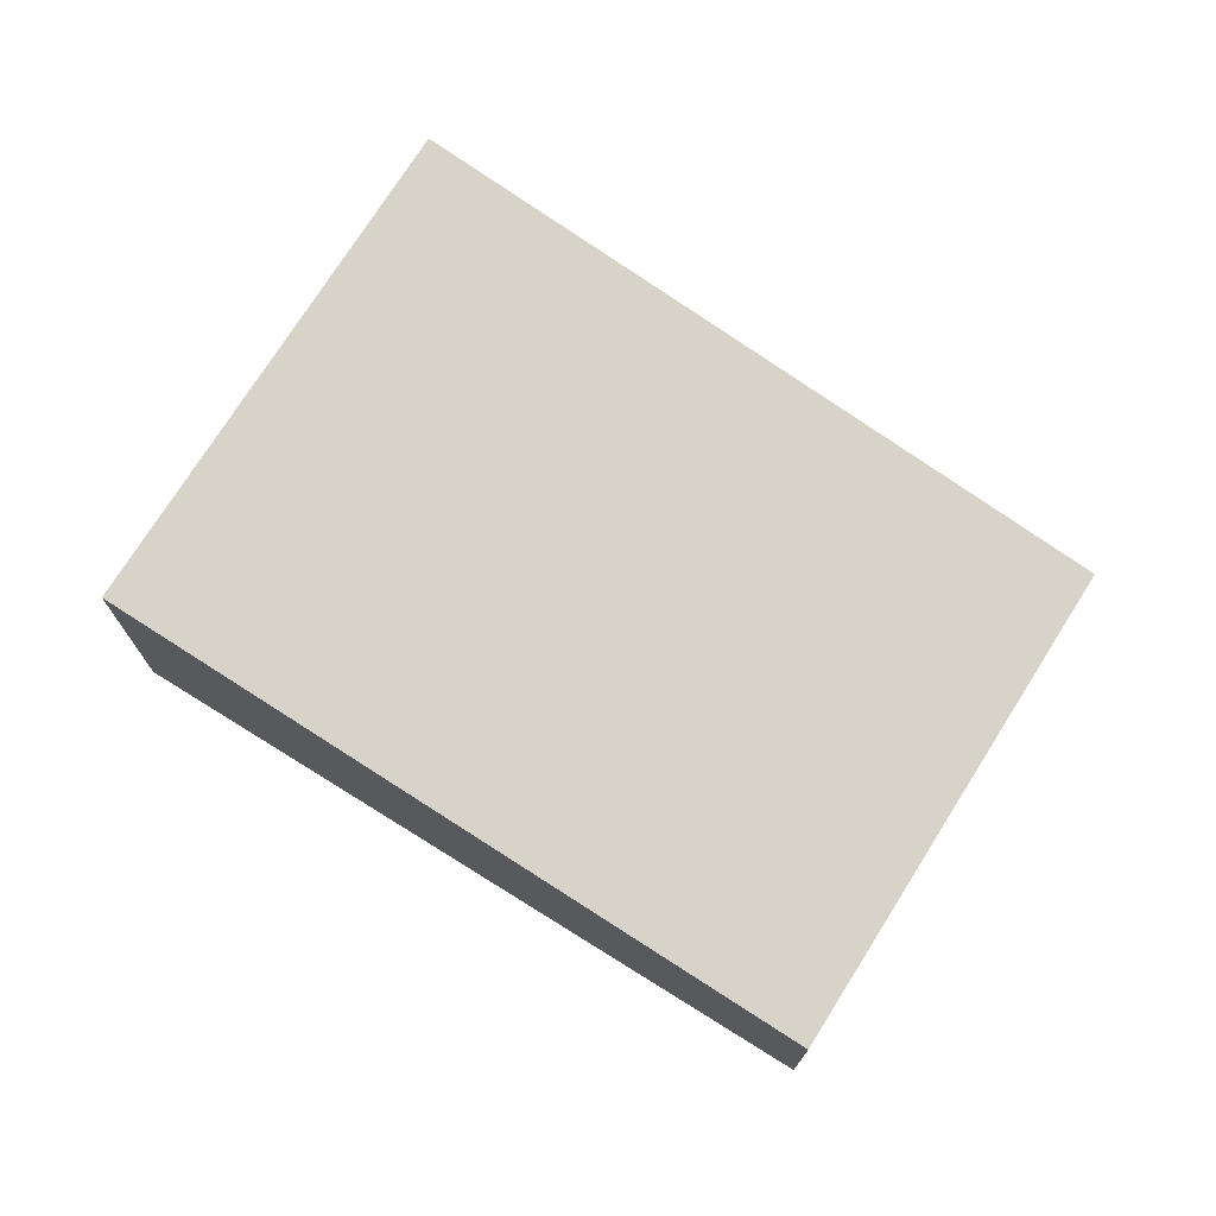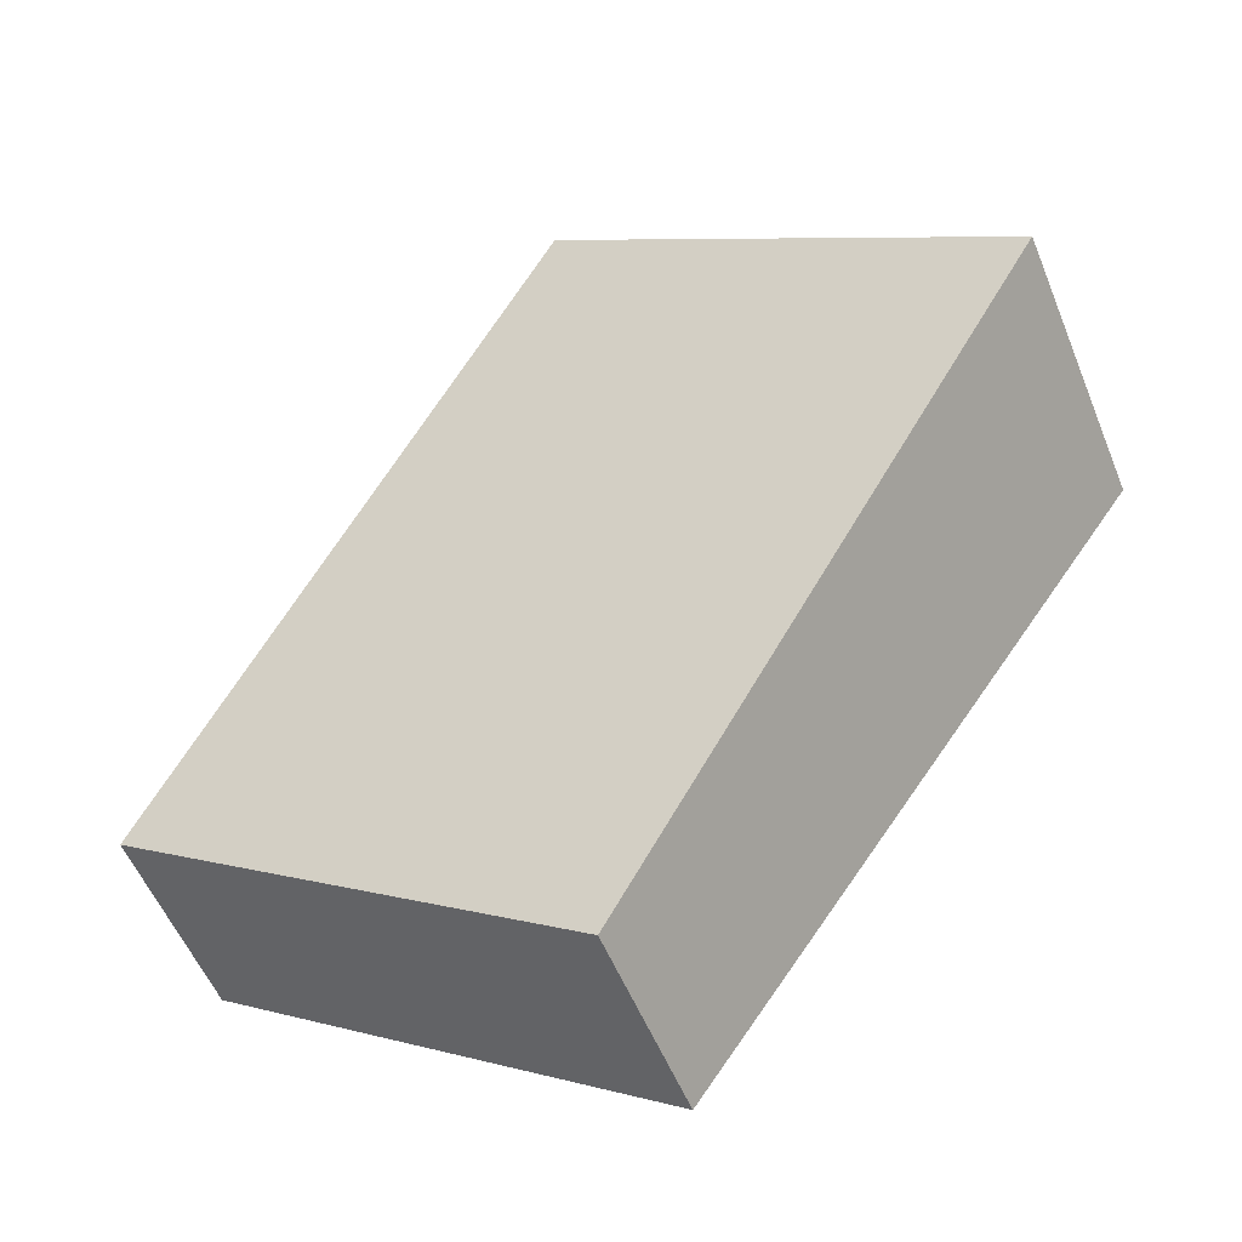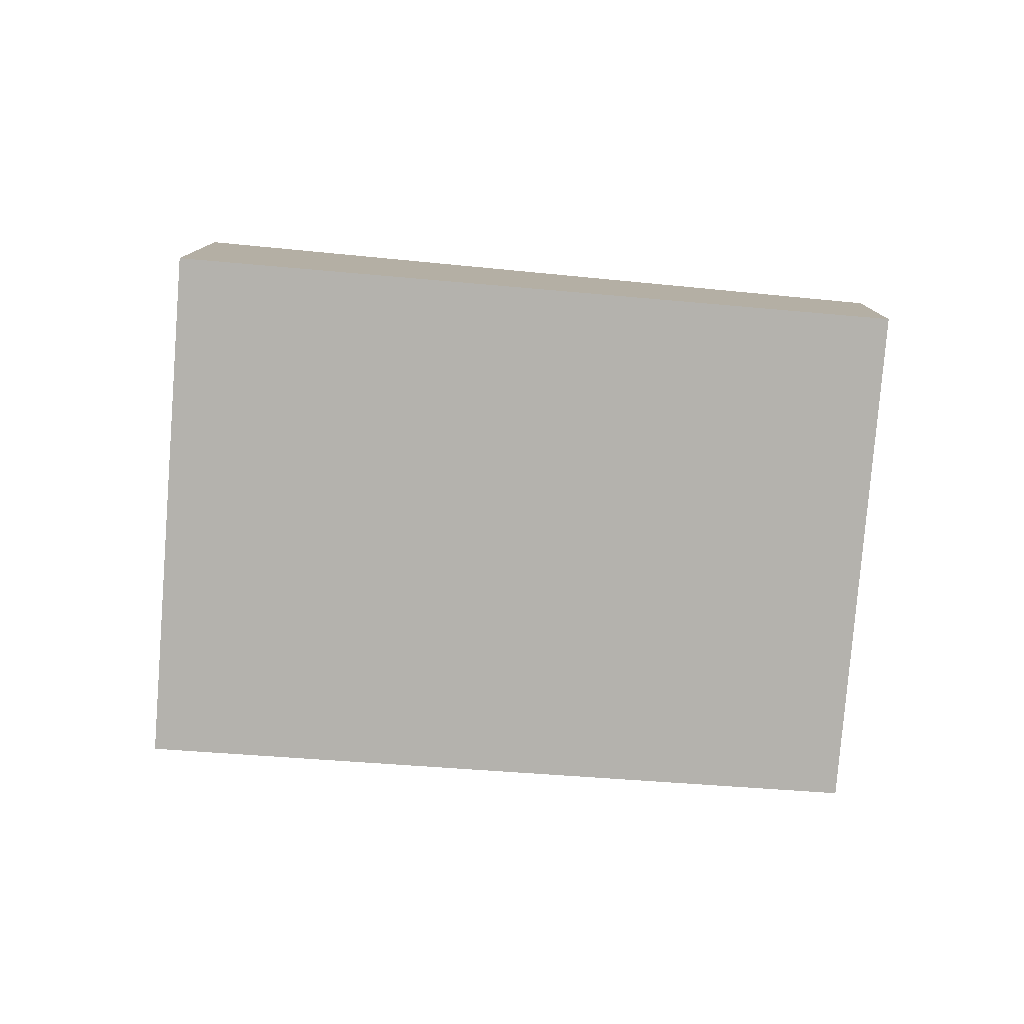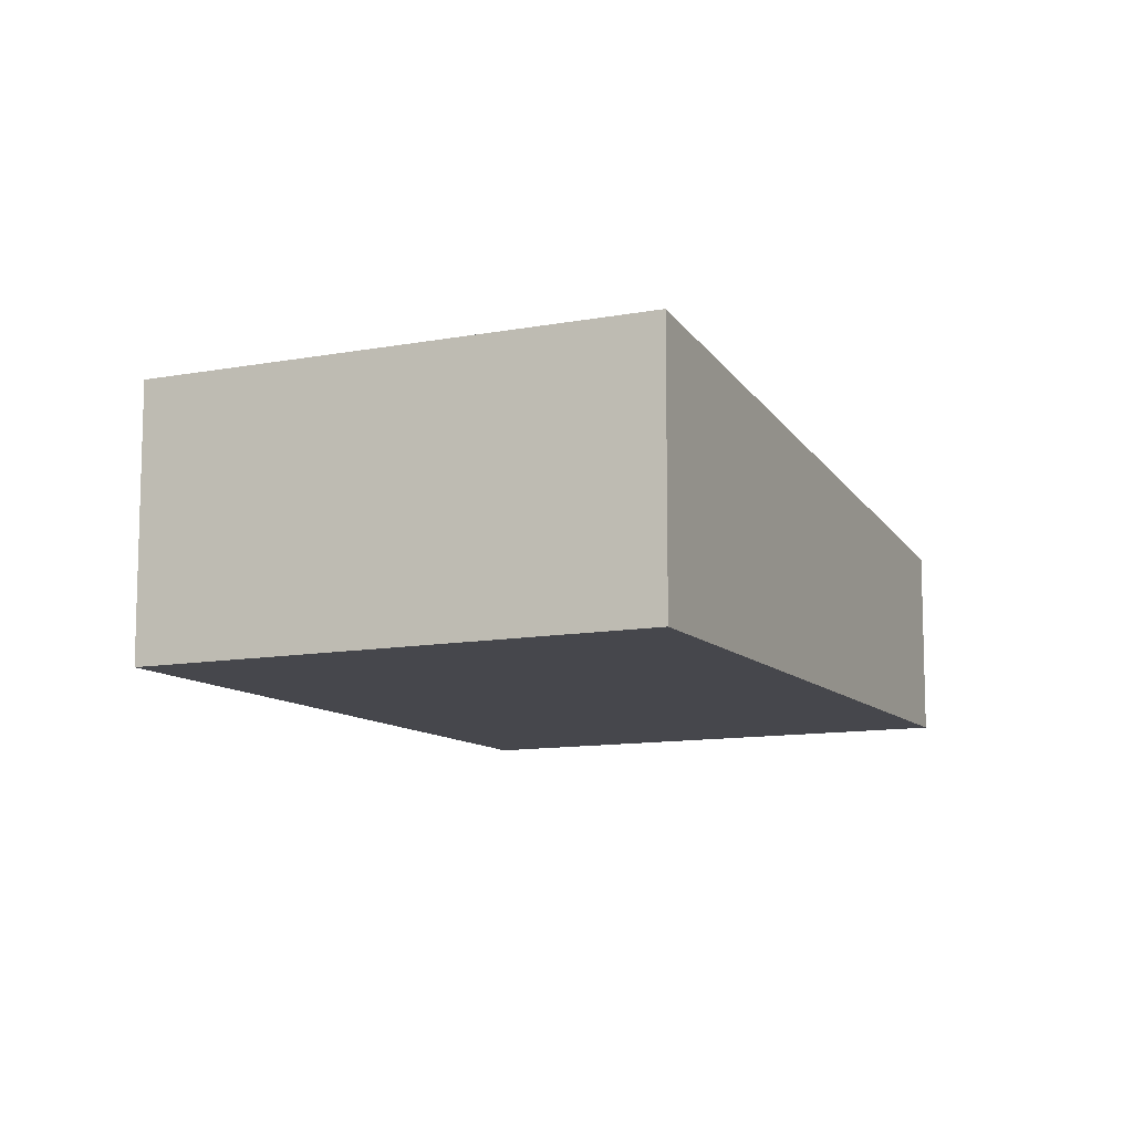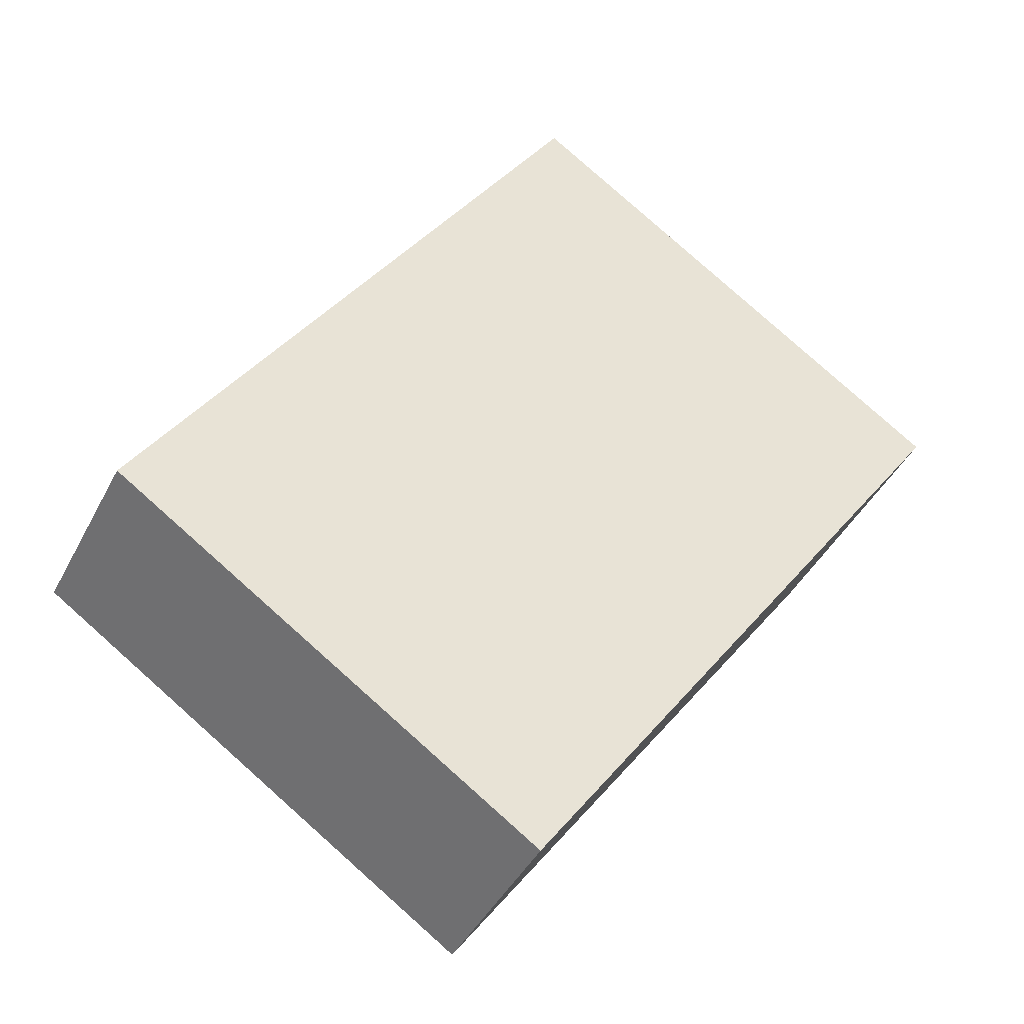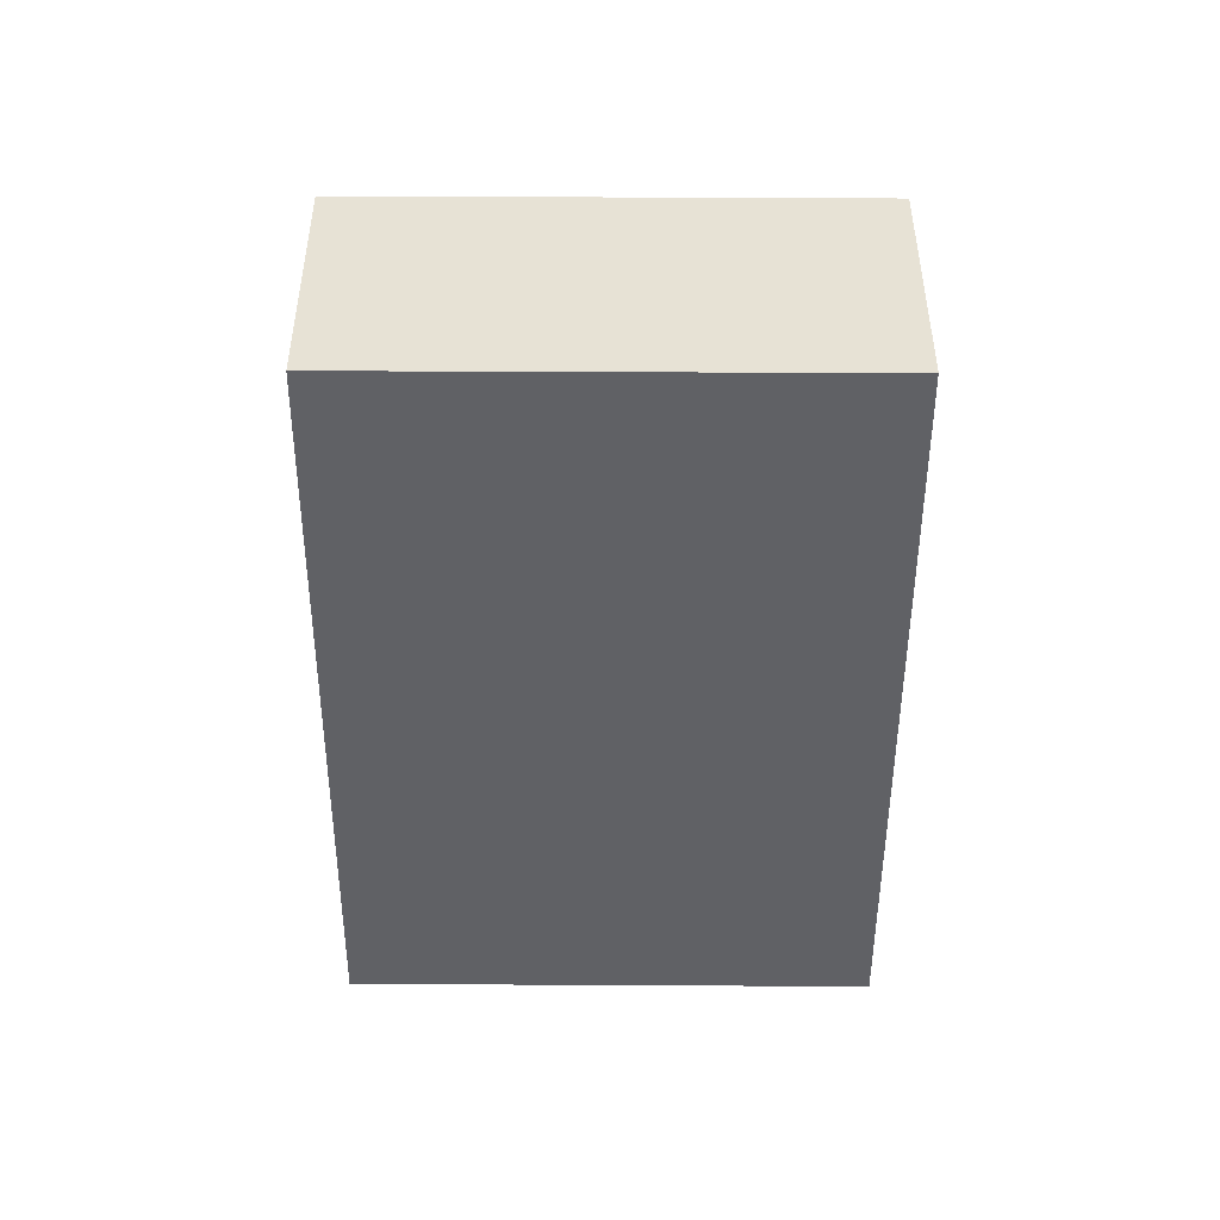
<metadata>
{"format":"obj","ext":"obj","renderer":"f3d","projection":"perspective","resolution":1024,"background":"white","views":[{"elev":74.5,"azim":88.1,"up":"+Y"},{"elev":-54.3,"azim":-158.1,"up":"+Z"},{"elev":-79.5,"azim":51.3,"up":"+Y"},{"elev":-10.9,"azim":-9.0,"up":"+Y"},{"elev":-42.9,"azim":154.3,"up":"+Z"},{"elev":-50.0,"azim":-34.5,"up":"+Y"}]}
</metadata>
<code>
v  4.525 2.018 -6.508
v  4.7 2.921 3.198
v  9.118 2.016 -3.403
v  0 2.921 1.789e-16
v  4.525 3.985e-16 -6.508
v  9.118 2.084e-16 -3.403
v  0 0 0
v  4.7 -1.958e-16 3.198
g defaultobject
f 1 2 3
f 2 1 4
f 3 5 1
f 5 3 6
f 1 7 4
f 7 1 5
f 7 2 4
f 2 7 8
f 8 3 2
f 3 8 6
f 6 7 5
f 7 6 8

</code>
